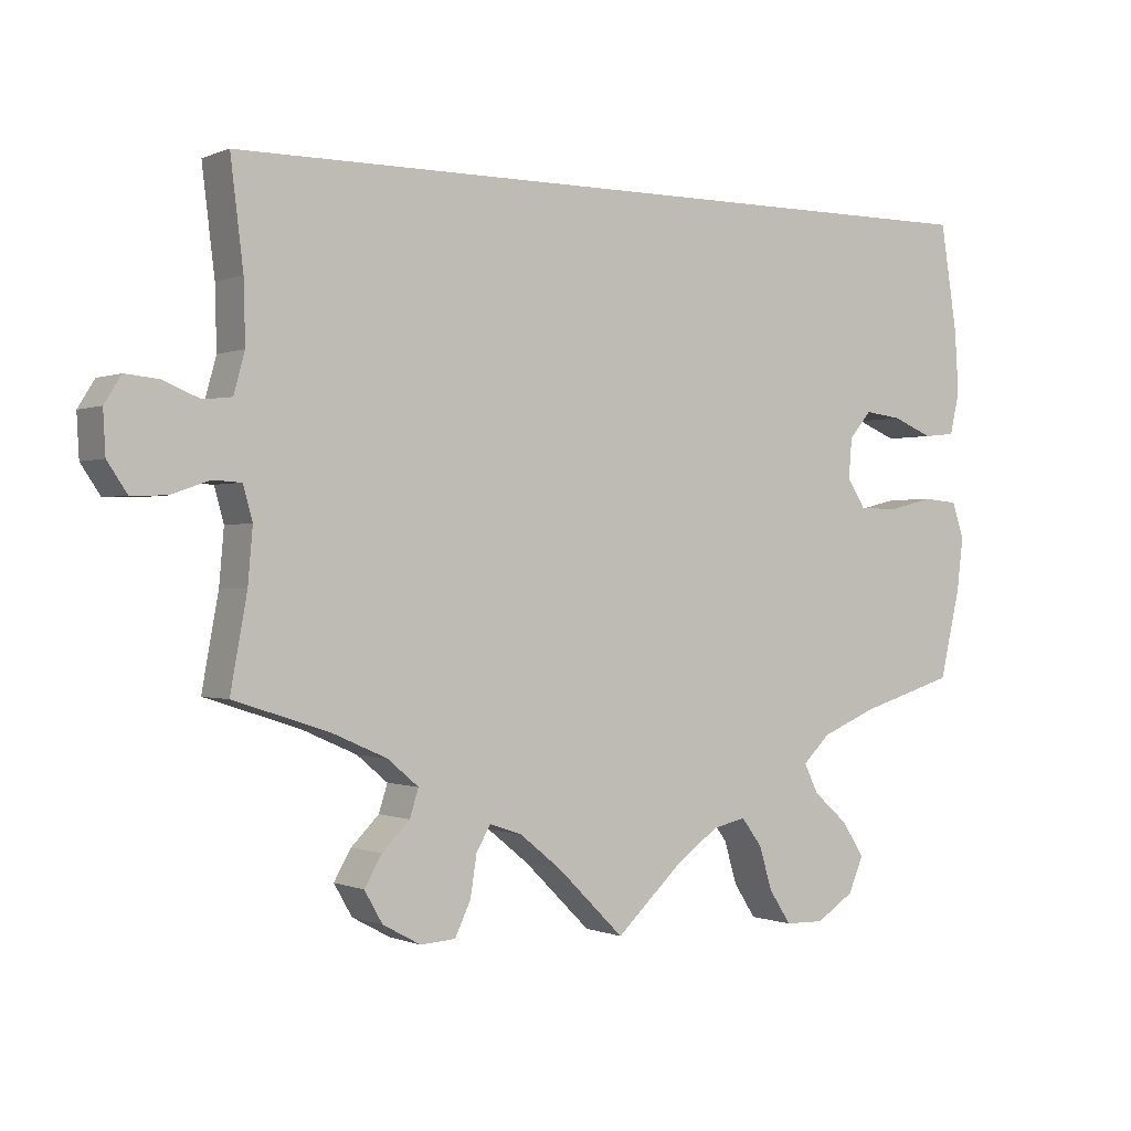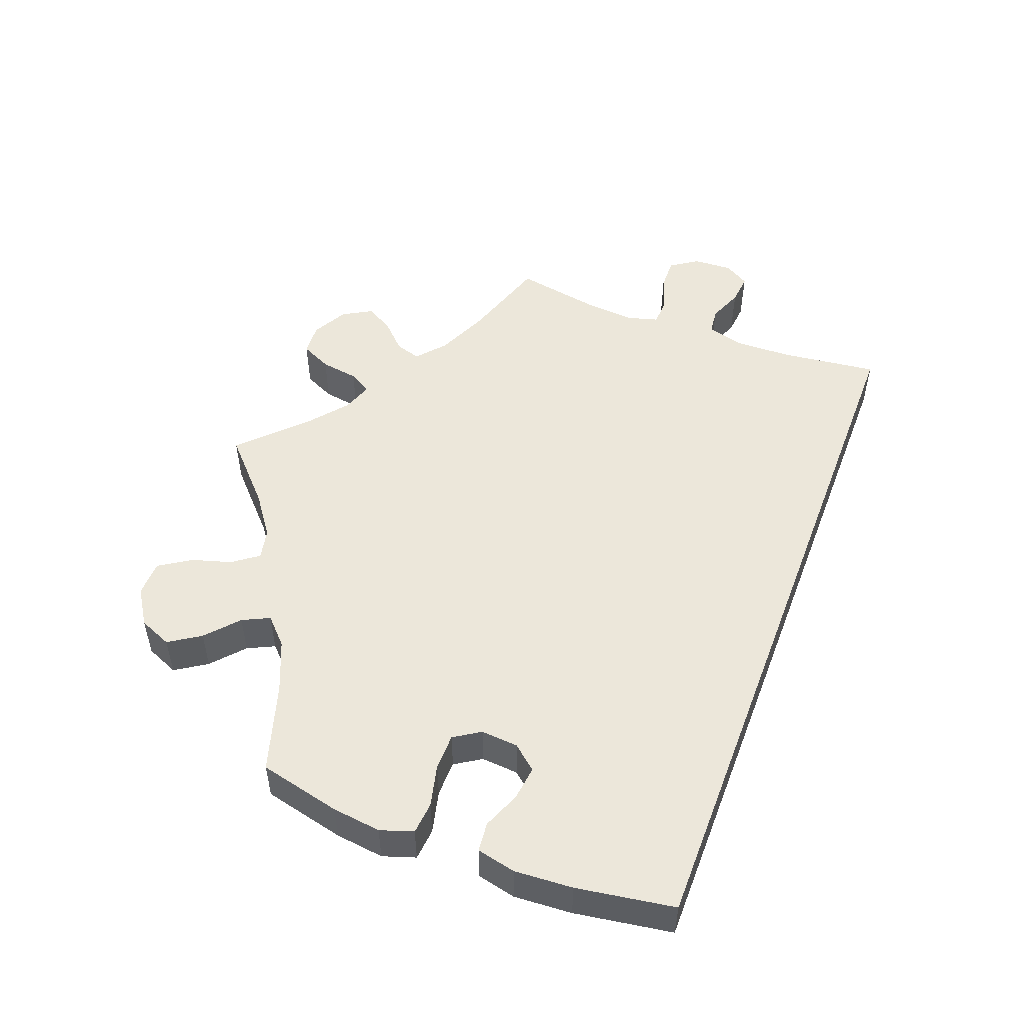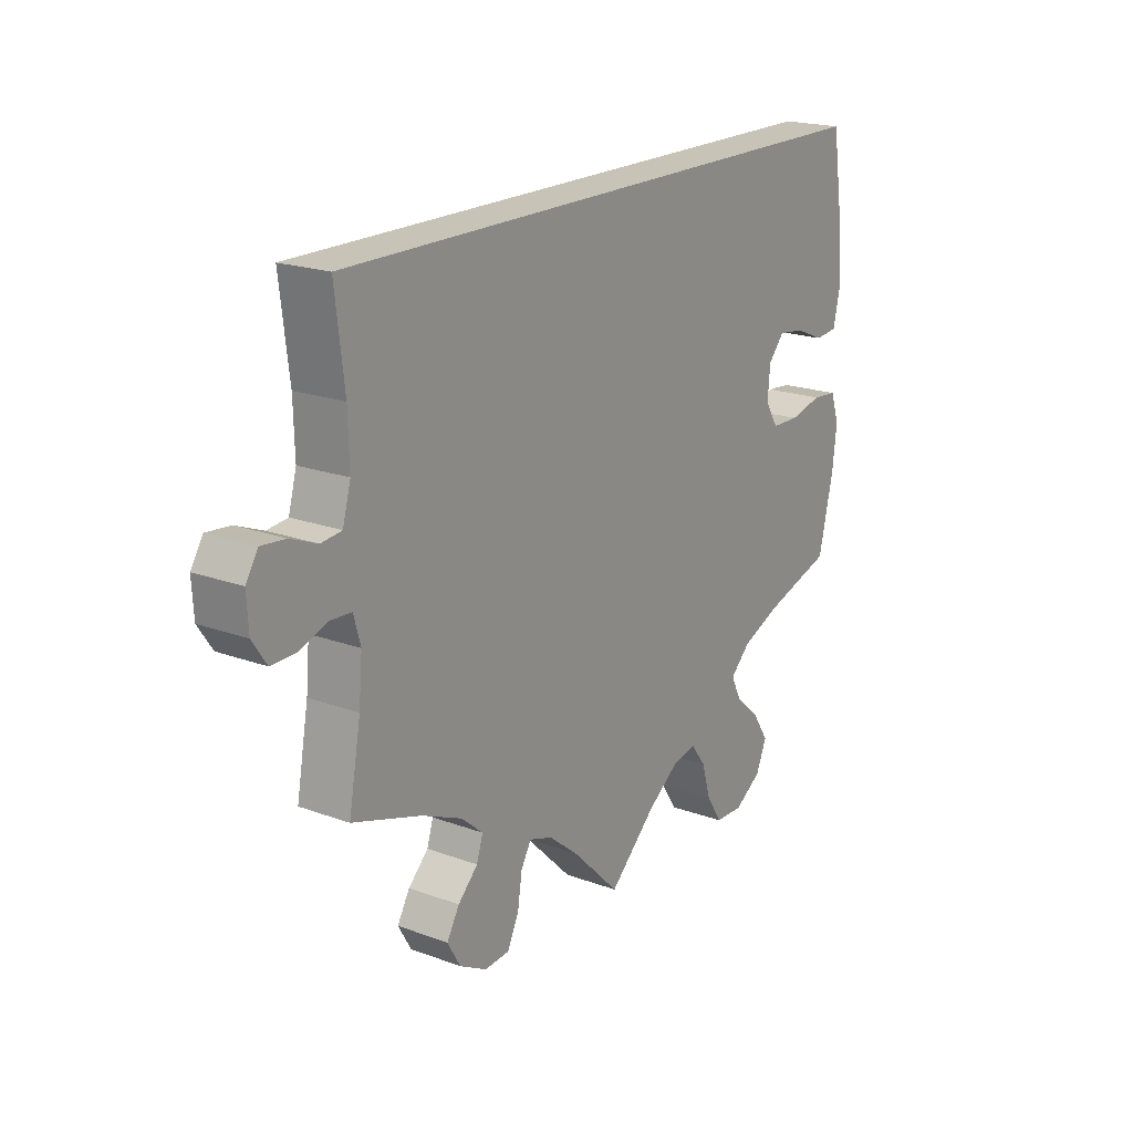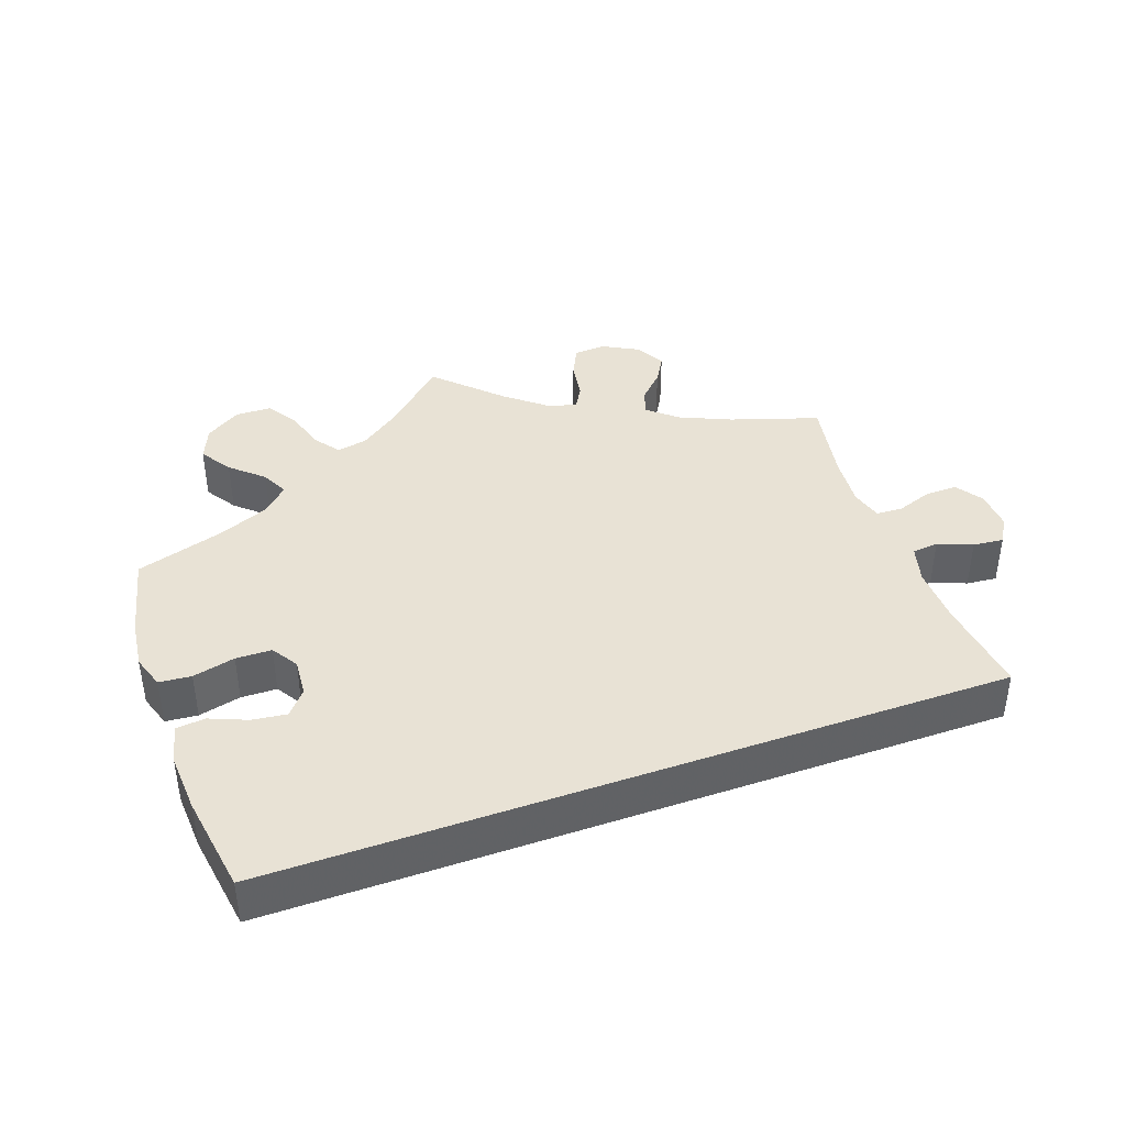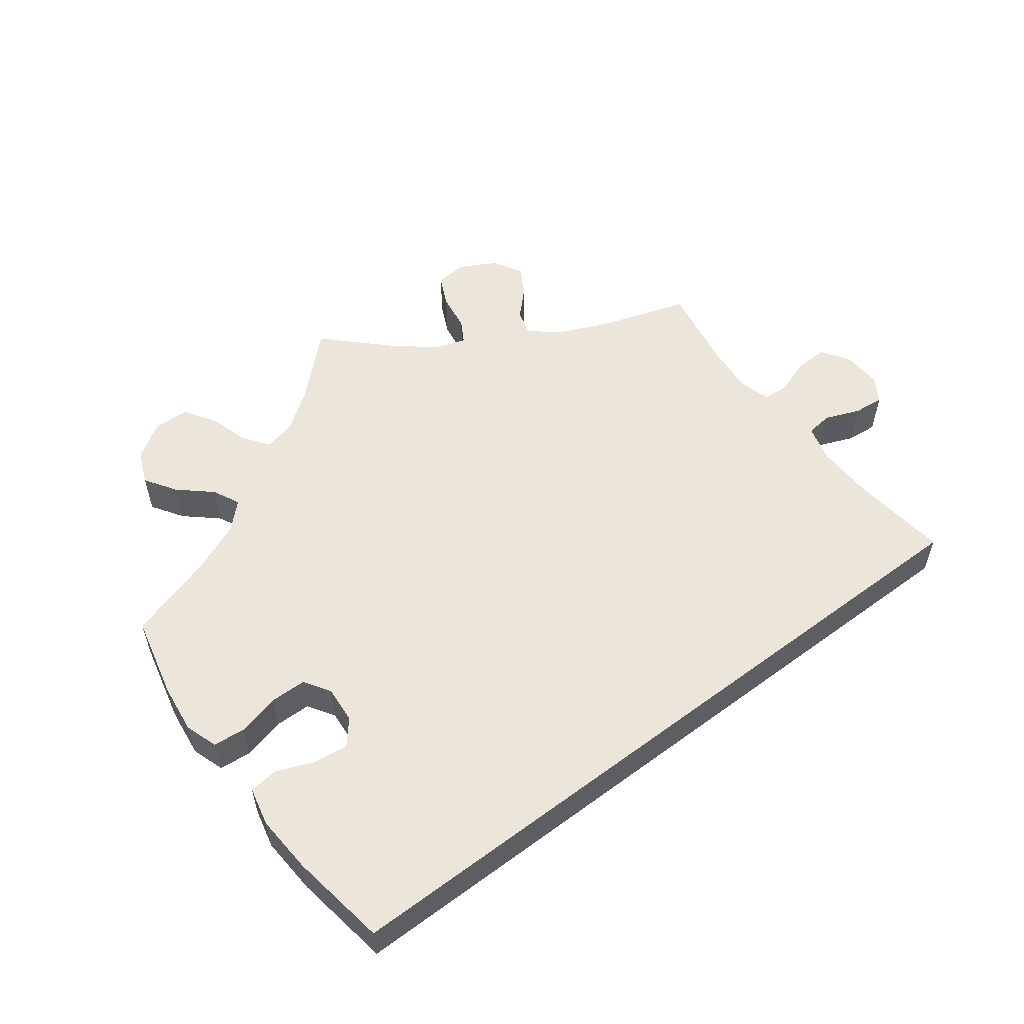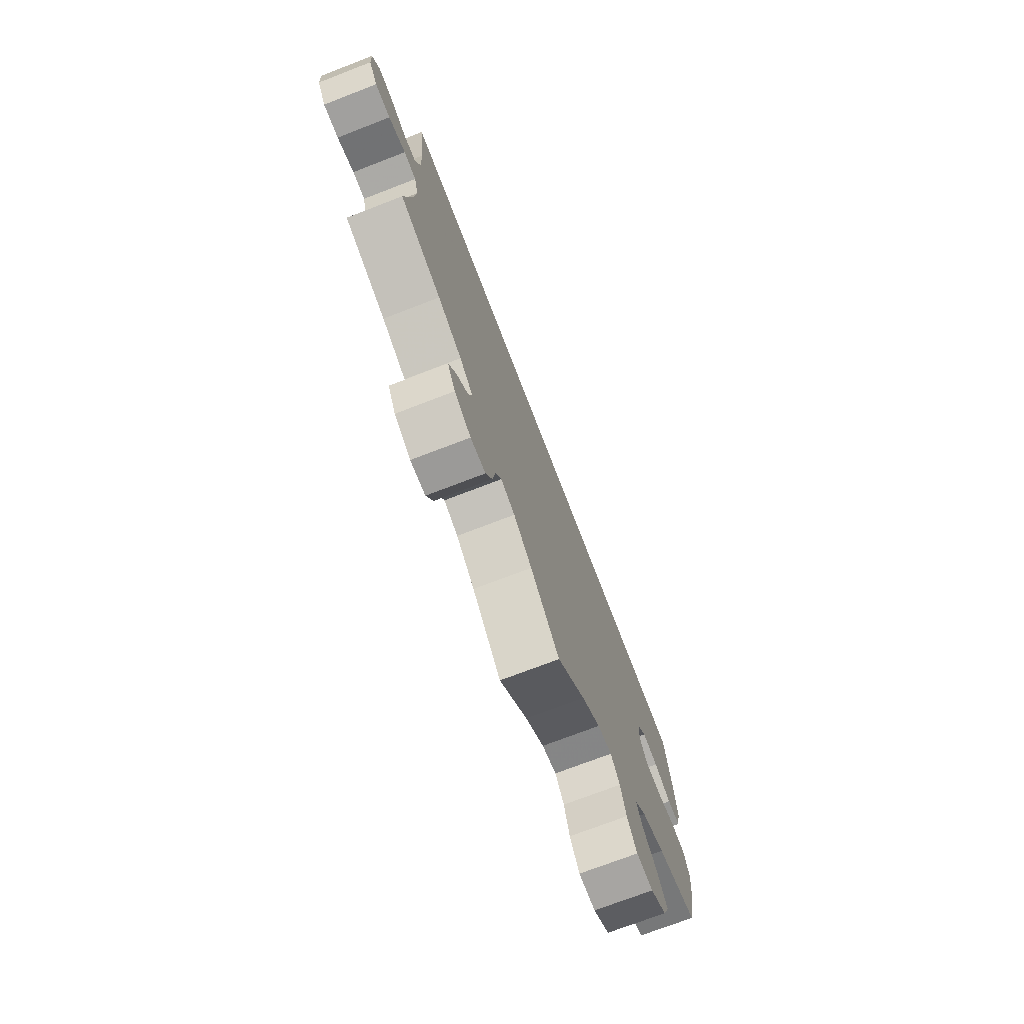
<metadata>
{"format":"obj","ext":"obj","renderer":"f3d","projection":"perspective","resolution":1024,"background":"white","views":[{"elev":-0.3,"azim":146.5,"up":"+Z"},{"elev":51.0,"azim":-69.2,"up":"+Y"},{"elev":19.7,"azim":124.4,"up":"+Z"},{"elev":40.9,"azim":-19.7,"up":"+Y"},{"elev":55.3,"azim":-37.2,"up":"+Y"},{"elev":-72.9,"azim":111.1,"up":"+Z"}]}
</metadata>
<code>
v 0.485 0.07 0.158
v 0.483 0.07 0.08
v 0.497 0.07 0.029
v 0.533 0.07 0.025
v 0.58 0.07 0.044
v 0.622 0.07 0.048
v 0.643 0.07 0.014
v 0.64 0.07 -0.04
v 0.615 0.07 -0.077
v 0.571 0.07 -0.076
v 0.522 0.07 -0.059
v 0.486 0.07 -0.061
v 0.474 0.07 -0.104
v 0.48 0.07 -0.173
v 0.501 0.07 -0.289
v 0.381 0.07 -0.328
v 0.311 0.07 -0.359
v 0.272 0.07 -0.392
v 0.283 0.07 -0.427
v 0.318 0.07 -0.462
v 0.34 0.07 -0.5
v 0.317 0.07 -0.54
v 0.269 0.07 -0.566
v 0.225 0.07 -0.563
v 0.205 0.07 -0.521
v 0.197 0.07 -0.469
v 0.179 0.07 -0.438
v 0.138 0.07 -0.452
v 0.085 0.07 -0.495
v 0.001 0.07 -0.578
v -0.082 0.07 -0.5
v -0.137 0.07 -0.46
v -0.179 0.07 -0.451
v -0.205 0.07 -0.486
v -0.221 0.07 -0.54
v -0.249 0.07 -0.583
v -0.298 0.07 -0.584
v -0.346 0.07 -0.553
v -0.365 0.07 -0.508
v -0.337 0.07 -0.465
v -0.293 0.07 -0.426
v -0.275 0.07 -0.389
v -0.31 0.07 -0.355
v -0.379 0.07 -0.326
v -0.5 0.07 -0.289
v -0.526 0.07 -0.177
v -0.534 0.07 -0.11
v -0.519 0.07 -0.065
v -0.475 0.07 -0.061
v -0.417 0.07 -0.075
v -0.368 0.07 -0.074
v -0.345 0.07 -0.038
v -0.349 0.07 0.013
v -0.377 0.07 0.046
v -0.424 0.07 0.04
v -0.475 0.07 0.019
v -0.515 0.07 0.023
v -0.527 0.07 0.076
v -0.522 0.07 0.156
v -0.501 0.07 0.29
v 0.501 0.07 0.29
v 0.485 0 0.158
v 0.483 0 0.08
v 0.497 0 0.029
v 0.533 0 0.025
v 0.58 0 0.044
v 0.622 0 0.048
v 0.643 0 0.014
v 0.64 0 -0.04
v 0.615 0 -0.077
v 0.571 0 -0.076
v 0.522 0 -0.059
v 0.486 0 -0.061
v 0.474 0 -0.104
v 0.48 0 -0.173
v 0.501 0 -0.289
v 0.381 0 -0.328
v 0.311 0 -0.359
v 0.272 0 -0.392
v 0.283 0 -0.427
v 0.318 0 -0.462
v 0.34 0 -0.5
v 0.317 0 -0.54
v 0.269 0 -0.566
v 0.225 0 -0.563
v 0.205 0 -0.521
v 0.197 0 -0.469
v 0.179 0 -0.438
v 0.138 0 -0.452
v 0.085 0 -0.495
v 0.001 0 -0.578
v -0.082 0 -0.5
v -0.137 0 -0.46
v -0.179 0 -0.451
v -0.205 0 -0.486
v -0.221 0 -0.54
v -0.249 0 -0.583
v -0.298 0 -0.584
v -0.346 0 -0.553
v -0.365 0 -0.508
v -0.337 0 -0.465
v -0.293 0 -0.426
v -0.275 0 -0.389
v -0.31 0 -0.355
v -0.379 0 -0.326
v -0.5 0 -0.289
v -0.526 0 -0.177
v -0.534 0 -0.11
v -0.519 0 -0.065
v -0.475 0 -0.061
v -0.417 0 -0.075
v -0.368 0 -0.074
v -0.345 0 -0.038
v -0.349 0 0.013
v -0.377 0 0.046
v -0.424 0 0.04
v -0.475 0 0.019
v -0.515 0 0.023
v -0.527 0 0.076
v -0.522 0 0.156
v -0.501 0 0.29
v 0.501 0 0.29
f 60 61 1
f 59 60 1 2
f 58 59 2 3
f 55 56 57 58
f 54 55 58
f 54 58 3 4
f 53 54 4
f 52 53 4
f 51 52 4
f 47 48 49 50
f 47 50 51
f 44 45 46 47
f 43 44 47 51
f 42 43 51 4
f 38 39 40 41
f 34 35 36 37
f 33 34 37 38
f 29 30 31
f 28 29 31 32
f 27 28 32 33
f 23 24 25 26
f 23 26 27
f 22 23 27
f 19 20 21 22
f 18 19 22 27
f 17 18 27 33
f 14 15 16
f 13 14 16 17
f 12 13 17 33
f 8 9 10 11
f 8 11 12
f 7 8 12
f 6 7 12
f 5 6 12 33
f 33 38 41 42
f 4 5 33 42
f 62 122 121
f 63 62 121 120
f 64 63 120 119
f 119 118 117 116
f 119 116 115
f 65 64 119 115
f 65 115 114
f 65 114 113
f 65 113 112
f 111 110 109 108
f 112 111 108
f 108 107 106 105
f 112 108 105 104
f 65 112 104 103
f 102 101 100 99
f 98 97 96 95
f 99 98 95 94
f 92 91 90
f 93 92 90 89
f 94 93 89 88
f 87 86 85 84
f 88 87 84
f 88 84 83
f 83 82 81 80
f 88 83 80 79
f 94 88 79 78
f 77 76 75
f 78 77 75 74
f 94 78 74 73
f 72 71 70 69
f 73 72 69
f 73 69 68
f 73 68 67
f 94 73 67 66
f 103 102 99 94
f 103 94 66 65
f 1 62 63 2
f 2 63 64 3
f 3 64 65 4
f 4 65 66 5
f 5 66 67 6
f 6 67 68 7
f 7 68 69 8
f 8 69 70 9
f 9 70 71 10
f 10 71 72 11
f 11 72 73 12
f 12 73 74 13
f 13 74 75 14
f 14 75 76 15
f 15 76 77 16
f 16 77 78 17
f 17 78 79 18
f 18 79 80 19
f 19 80 81 20
f 20 81 82 21
f 21 82 83 22
f 22 83 84 23
f 23 84 85 24
f 24 85 86 25
f 25 86 87 26
f 26 87 88 27
f 27 88 89 28
f 28 89 90 29
f 29 90 91 30
f 30 91 92 31
f 31 92 93 32
f 32 93 94 33
f 33 94 95 34
f 34 95 96 35
f 35 96 97 36
f 36 97 98 37
f 37 98 99 38
f 38 99 100 39
f 39 100 101 40
f 40 101 102 41
f 41 102 103 42
f 42 103 104 43
f 43 104 105 44
f 44 105 106 45
f 45 106 107 46
f 46 107 108 47
f 47 108 109 48
f 48 109 110 49
f 49 110 111 50
f 50 111 112 51
f 51 112 113 52
f 52 113 114 53
f 53 114 115 54
f 54 115 116 55
f 55 116 117 56
f 56 117 118 57
f 57 118 119 58
f 58 119 120 59
f 59 120 121 60
f 60 121 122 61
f 61 122 62 1

</code>
